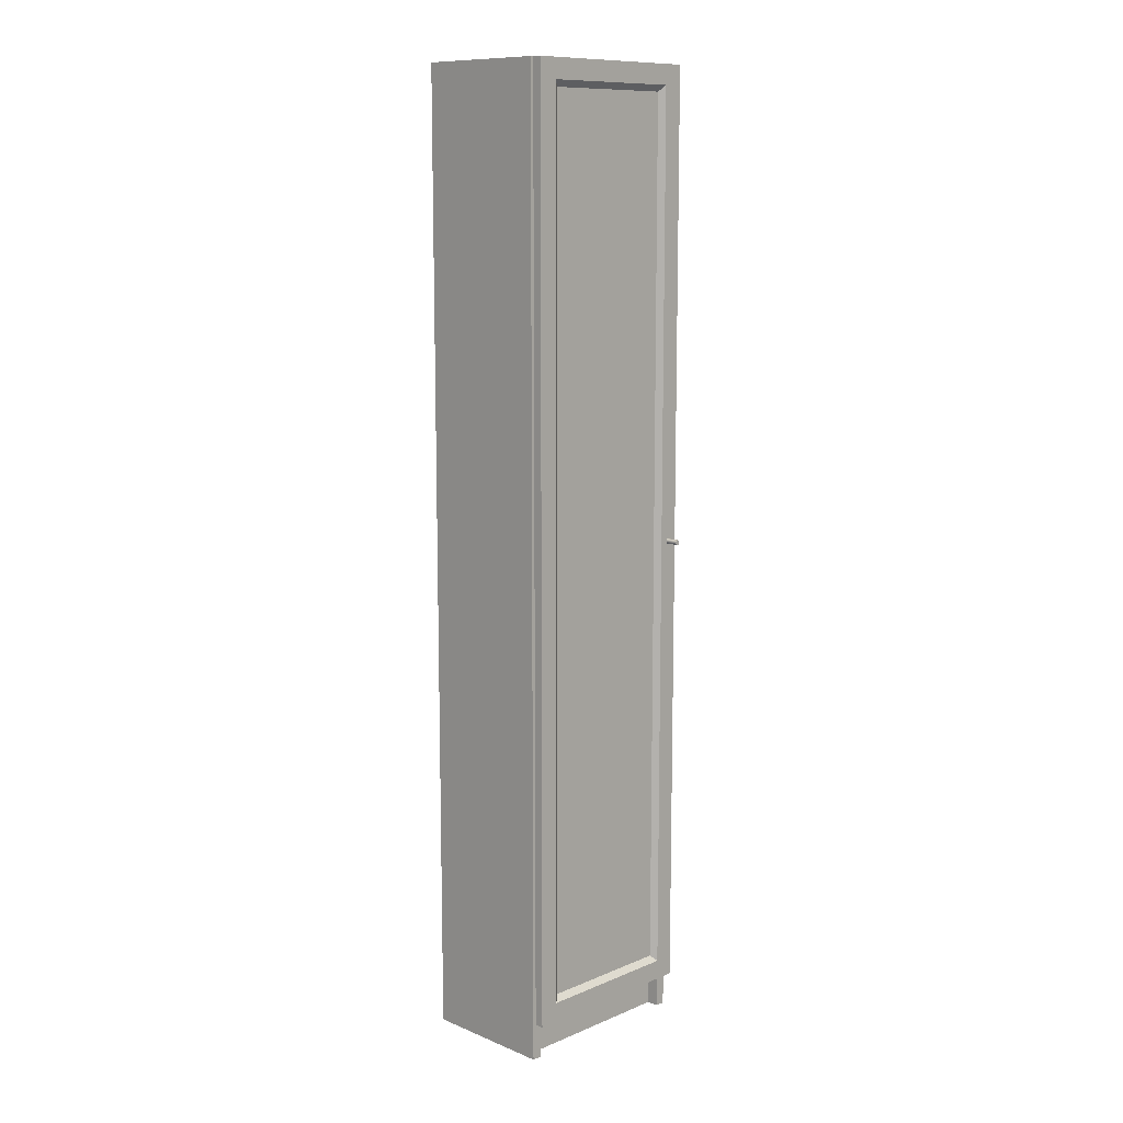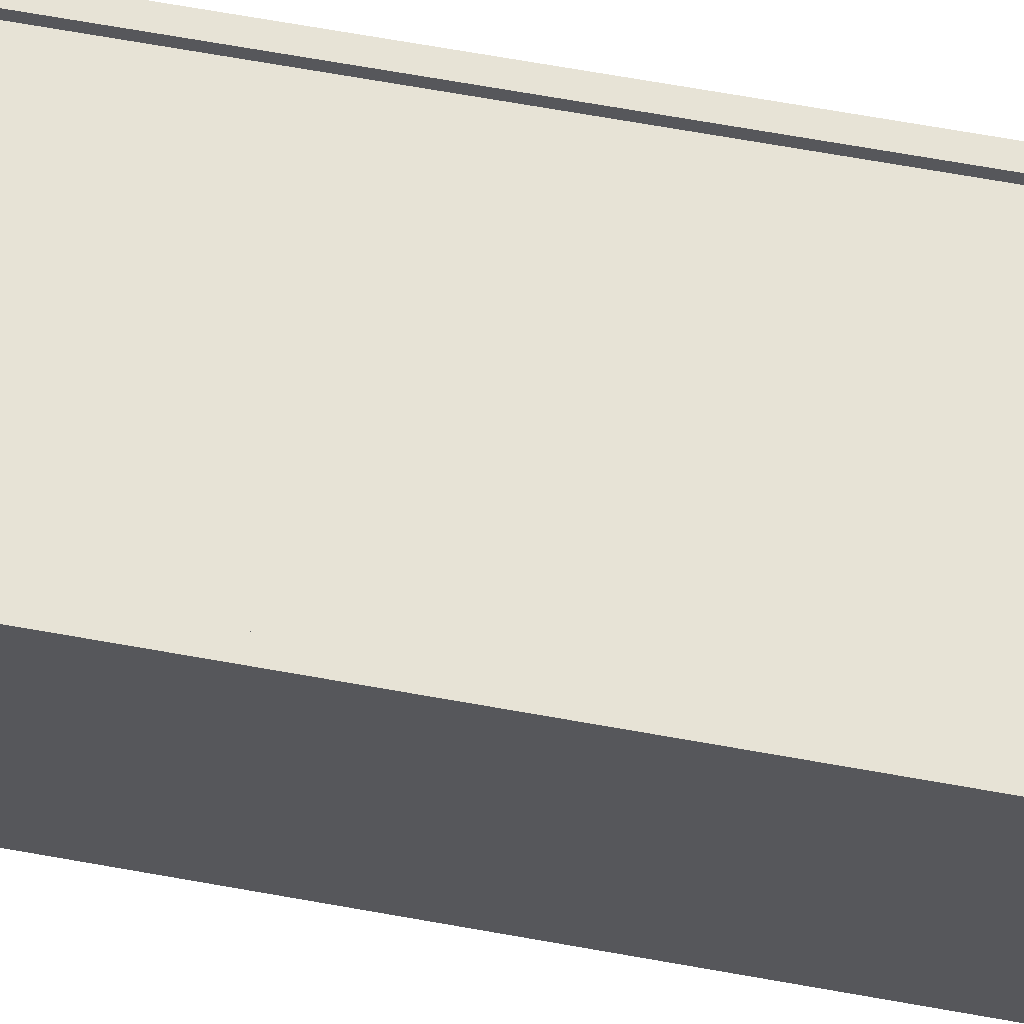
<metadata>
{"format":"obj","ext":"obj","renderer":"f3d","projection":"perspective","resolution":1024,"background":"white","views":[{"elev":11.1,"azim":134.8,"up":"+Y"},{"elev":62.7,"azim":-79.4,"up":"+Z"}]}
</metadata>
<code>
v -0.04777 0.5017 0.1065
v 0.1253 0.5017 -0.02094
v 0.1253 0.5017 0.1065
v -0.04777 0.5017 -0.02094
v 0.1253 0.5099 -0.02094
v 0.1253 0.5099 0.1065
v -0.04777 0.5099 -0.02094
v -0.04777 0.5099 0.1065
v -0.04777 -0.1111 0.1065
v 0.1253 -0.1111 -0.02094
v 0.1253 -0.1111 0.1065
v -0.04777 -0.1111 -0.02094
v 0.1253 -0.1029 -0.02094
v 0.1253 -0.1029 0.1065
v -0.04777 -0.1029 -0.02094
v -0.04777 -0.1029 0.1065
v 0.1253 -0.4576 0.1128
v 0.1253 0.5111 -0.02185
v 0.1253 -0.4576 -0.02185
v 0.1253 0.5111 0.1128
v 0.1351 -0.4576 -0.02185
v 0.1351 -0.4576 0.1128
v 0.1351 0.5111 0.1128
v 0.1351 0.5111 -0.02185
v -0.04777 -0.2638 0.1065
v 0.1253 -0.2638 -0.02094
v 0.1253 -0.2638 0.1065
v -0.04777 -0.2638 -0.02094
v 0.1253 -0.2555 -0.02094
v 0.1253 -0.2555 0.1065
v -0.04777 -0.2555 -0.02094
v -0.04777 -0.2555 0.1065
v -0.05761 -0.4576 0.1128
v -0.05761 0.5111 -0.02185
v -0.05761 -0.4576 -0.02185
v -0.05761 0.5111 0.1128
v -0.04777 -0.4576 -0.02185
v -0.04777 -0.4576 0.1128
v -0.04777 0.5111 0.1128
v -0.04777 0.5111 -0.02185
v -0.04777 0.3323 0.1065
v 0.1253 0.3323 -0.02094
v 0.1253 0.3323 0.1065
v -0.04777 0.3323 -0.02094
v 0.1253 0.3406 -0.02094
v 0.1253 0.3406 0.1065
v -0.04777 0.3406 -0.02094
v -0.04777 0.3406 0.1065
v -0.04777 0.04151 0.1065
v 0.1253 0.04151 -0.02094
v 0.1253 0.04151 0.1065
v -0.04777 0.04151 -0.02094
v 0.1253 0.04978 -0.02094
v 0.1253 0.04978 0.1065
v -0.04777 0.04978 -0.02094
v -0.04777 0.04978 0.1065
v -0.04777 -0.419 0.1065
v 0.1253 -0.419 -0.02094
v 0.1253 -0.419 0.1065
v -0.04777 -0.419 -0.02094
v 0.1253 -0.4108 -0.02094
v 0.1253 -0.4108 0.1065
v -0.04777 -0.4108 -0.02094
v -0.04777 -0.4108 0.1065
v -0.04777 0.1942 0.1065
v 0.1253 0.1942 -0.02094
v 0.1253 0.1942 0.1065
v -0.04777 0.1942 -0.02094
v 0.1253 0.2024 -0.02094
v 0.1253 0.2024 0.1065
v -0.04777 0.2024 -0.02094
v -0.04777 0.2024 0.1065
v -0.04777 -0.419 -0.009813
v 0.1253 -0.4576 -0.009813
v -0.04777 -0.4576 -0.009813
v 0.1253 -0.419 -0.009813
v -0.04777 -0.4576 -0.00013
v 0.1253 -0.4576 -0.00013
v -0.04777 -0.419 -0.00013
v 0.1253 -0.419 -0.00013
v 0.1253 -0.4576 0.1007
v -0.04777 -0.419 0.1007
v -0.04777 -0.4576 0.1007
v 0.1253 -0.419 0.1007
v 0.1253 -0.4576 0.09112
v -0.04777 -0.4576 0.09112
v -0.04777 -0.4576 0.09673
v 0.1253 -0.419 -0.02185
v -0.04777 -0.4576 0.1065
v 0.1253 -0.419 0.09112
v -0.04777 -0.419 0.09112
v -0.05001 0.04345 -0.03101
v -0.05028 0.04409 -0.03246
v -0.05001 0.04345 -0.03246
v -0.05028 0.04409 -0.03101
v -0.04992 0.04351 -0.03246
v -0.04959 0.04291 -0.03101
v -0.05037 0.04478 -0.03246
v -0.04952 0.04298 -0.03246
v -0.05017 0.04412 -0.03246
v -0.04959 0.04291 -0.03246
v -0.05037 0.04478 -0.03101
v -0.04905 0.04248 -0.03246
v -0.05028 0.04546 -0.03246
v -0.05026 0.04478 -0.03246
v -0.04899 0.04258 -0.03246
v -0.04905 0.04248 -0.03101
v -0.05028 0.04546 -0.03101
v -0.04841 0.04222 -0.03246
v -0.04838 0.04233 -0.03246
v -0.04841 0.04222 -0.03101
v -0.05001 0.0461 -0.03246
v -0.05017 0.04543 -0.03246
v -0.04772 0.04213 -0.03246
v -0.04772 0.04213 -0.03101
v -0.05001 0.0461 -0.03101
v -0.04992 0.04605 -0.03246
v -0.04772 0.04224 -0.03246
v -0.04704 0.04222 -0.03246
v -0.04704 0.04222 -0.03101
v -0.04959 0.04665 -0.03246
v -0.04952 0.04657 -0.03246
v -0.0464 0.04248 -0.03246
v -0.0464 0.04248 -0.03101
v -0.04959 0.04665 -0.03101
v -0.04585 0.04291 -0.03246
v -0.04646 0.04258 -0.03246
v -0.04593 0.04298 -0.03246
v -0.04707 0.04233 -0.03246
v -0.04543 0.04345 -0.03246
v -0.04553 0.04351 -0.03246
v -0.04517 0.04409 -0.03246
v -0.04527 0.04412 -0.03246
v -0.04508 0.04478 -0.03246
v -0.04519 0.04478 -0.03246
v -0.04527 0.04543 -0.03246
v -0.04585 0.04291 -0.03101
v -0.04905 0.04707 -0.03101
v -0.04899 0.04697 -0.03246
v -0.04517 0.04546 -0.03246
v -0.04543 0.04345 -0.03101
v -0.04508 0.04478 -0.03101
v -0.04517 0.04409 -0.03101
v -0.04517 0.04546 -0.03101
v -0.04841 0.04733 -0.03101
v -0.04905 0.04707 -0.03246
v -0.04553 0.04605 -0.03246
v -0.04543 0.0461 -0.03101
v -0.04772 0.04742 -0.03101
v -0.04841 0.04733 -0.03246
v -0.04704 0.04733 -0.03101
v -0.04772 0.04742 -0.03246
v -0.04838 0.04722 -0.03246
v -0.04543 0.0461 -0.03246
v -0.04585 0.04665 -0.03101
v -0.0464 0.04707 -0.03101
v -0.04704 0.04733 -0.03246
v -0.04593 0.04657 -0.03246
v -0.04585 0.04665 -0.03246
v -0.0464 0.04707 -0.03246
v -0.04772 0.04731 -0.03246
v -0.04707 0.04722 -0.03246
v -0.04646 0.04697 -0.03246
v -0.03784 -0.4018 -0.03101
v -0.04992 0.04351 -0.04353
v -0.05017 0.04412 -0.04353
v -0.05761 -0.4216 -0.03101
v -0.04952 0.04298 -0.04353
v -0.05026 0.04478 -0.04353
v 0.1318 -0.4216 -0.03101
v -0.05761 0.5111 -0.03101
v -0.04899 0.04258 -0.04353
v -0.04593 0.04298 -0.04353
v -0.04553 0.04351 -0.04353
v -0.04527 0.04412 -0.04353
v 0.112 -0.4018 -0.03101
v -0.05761 -0.4216 -0.02185
v -0.05017 0.04543 -0.04353
v -0.04838 0.04233 -0.04353
v -0.04646 0.04258 -0.04353
v -0.04519 0.04478 -0.04353
v 0.1318 0.5111 -0.03101
v -0.03158 -0.3955 -0.0262
v 0.112 -0.4018 -0.02363
v 0.1318 -0.4216 -0.02185
v -0.04707 0.04233 -0.04353
v -0.04772 0.04224 -0.04353
v 0.112 0.4913 -0.03101
v 0.1058 -0.3955 -0.0262
v -0.03784 -0.4018 -0.02363
v -0.03784 -0.4018 -0.02185
v -0.03784 0.5111 -0.03101
v -0.04992 0.04605 -0.04353
v -0.04527 0.04543 -0.04353
v 0.112 0.5111 -0.03101
v 0.1318 0.5111 -0.02185
v -0.03784 0.4913 -0.03101
v 0.112 -0.4018 -0.02185
v 0.112 0.4913 -0.02363
v -0.03784 0.4913 -0.02185
v -0.04952 0.04657 -0.04353
v -0.03158 0.4851 -0.0262
v 0.1058 0.4851 -0.0262
v -0.03784 0.4913 -0.02363
v -0.04553 0.04605 -0.04353
v 0.112 0.4913 -0.02185
v -0.04899 0.04697 -0.04353
v -0.04593 0.04657 -0.04353
v -0.04838 0.04722 -0.04353
v -0.04646 0.04697 -0.04353
v -0.04772 0.04731 -0.04353
v -0.04707 0.04722 -0.04353
v 0.1185 -0.4018 -0.02185
g mesh1_mesh1-geometry
f 1 2 3
f 2 1 4
f 3 2 1
f 4 1 2
f 5 3 2
f 2 3 5
f 6 1 3
f 3 1 6
f 1 7 4
f 4 7 1
f 7 2 4
f 4 2 7
f 3 5 6
f 6 5 3
f 2 7 5
f 5 7 2
f 1 6 8
f 8 6 1
f 7 1 8
f 8 1 7
f 7 6 5
f 5 6 7
f 6 7 8
f 8 7 6
g mesh2_mesh2-geometry
l 4 2
l 1 4
l 4 7
l 2 3
l 2 5
l 3 1
l 1 8
l 8 7
l 7 5
l 3 6
l 5 6
l 6 8
g mesh3_mesh3-geometry
f 9 10 11
f 10 9 12
f 11 10 9
f 12 9 10
f 13 11 10
f 10 11 13
f 14 9 11
f 11 9 14
f 9 15 12
f 12 15 9
f 15 10 12
f 12 10 15
f 11 13 14
f 14 13 11
f 10 15 13
f 13 15 10
f 9 14 16
f 16 14 9
f 15 9 16
f 16 9 15
f 15 14 13
f 13 14 15
f 14 15 16
f 16 15 14
g mesh4_mesh4-geometry
l 12 10
l 9 12
l 12 15
l 10 11
l 10 13
l 11 9
l 9 16
l 16 15
l 15 13
l 11 14
l 13 14
l 14 16
g mesh5_mesh5-geometry
f 17 18 19
f 18 17 20
f 19 18 17
f 20 17 18
f 18 21 19
f 19 21 18
f 21 17 19
f 19 17 21
f 22 20 17
f 17 20 22
f 23 18 20
f 20 18 23
f 21 18 24
f 24 18 21
f 17 21 22
f 22 21 17
f 20 22 23
f 23 22 20
f 18 23 24
f 24 23 18
f 23 21 24
f 24 21 23
f 21 23 22
f 22 23 21
g mesh6_mesh6-geometry
l 24 18
l 21 24
l 24 23
l 19 18
l 18 20
l 22 21
l 21 19
l 23 20
l 23 22
l 17 19
l 20 17
l 22 17
g mesh7_mesh7-geometry
f 25 26 27
f 26 25 28
f 27 26 25
f 28 25 26
f 29 27 26
f 26 27 29
f 30 25 27
f 27 25 30
f 25 31 28
f 28 31 25
f 31 26 28
f 28 26 31
f 27 29 30
f 30 29 27
f 26 31 29
f 29 31 26
f 25 30 32
f 32 30 25
f 31 25 32
f 32 25 31
f 31 30 29
f 29 30 31
f 30 31 32
f 32 31 30
g mesh8_mesh8-geometry
l 28 26
l 25 28
l 28 31
l 26 27
l 26 29
l 27 25
l 25 32
l 32 31
l 31 29
l 27 30
l 29 30
l 30 32
g mesh9_mesh9-geometry
f 33 34 35
f 34 33 36
f 35 34 33
f 36 33 34
f 34 37 35
f 35 37 34
f 37 33 35
f 35 33 37
f 38 36 33
f 33 36 38
f 39 34 36
f 36 34 39
f 37 34 40
f 40 34 37
f 33 37 38
f 38 37 33
f 36 38 39
f 39 38 36
f 34 39 40
f 40 39 34
f 39 37 40
f 40 37 39
f 37 39 38
f 38 39 37
g mesh10_mesh10-geometry
l 40 34
l 37 40
l 40 39
l 35 34
l 34 36
l 38 37
l 37 35
l 39 36
l 39 38
l 33 35
l 36 33
l 38 33
g mesh11_mesh11-geometry
f 41 42 43
f 42 41 44
f 43 42 41
f 44 41 42
f 45 43 42
f 42 43 45
f 46 41 43
f 43 41 46
f 41 47 44
f 44 47 41
f 47 42 44
f 44 42 47
f 43 45 46
f 46 45 43
f 42 47 45
f 45 47 42
f 41 46 48
f 48 46 41
f 47 41 48
f 48 41 47
f 47 46 45
f 45 46 47
f 46 47 48
f 48 47 46
g mesh12_mesh12-geometry
l 44 42
l 41 44
l 44 47
l 42 43
l 42 45
l 43 41
l 41 48
l 48 47
l 47 45
l 43 46
l 45 46
l 46 48
g mesh13_mesh13-geometry
f 49 50 51
f 50 49 52
f 51 50 49
f 52 49 50
f 53 51 50
f 50 51 53
f 54 49 51
f 51 49 54
f 49 55 52
f 52 55 49
f 55 50 52
f 52 50 55
f 51 53 54
f 54 53 51
f 50 55 53
f 53 55 50
f 49 54 56
f 56 54 49
f 55 49 56
f 56 49 55
f 55 54 53
f 53 54 55
f 54 55 56
f 56 55 54
g mesh14_mesh14-geometry
l 52 50
l 49 52
l 52 55
l 50 51
l 50 53
l 51 49
l 49 56
l 56 55
l 55 53
l 51 54
l 53 54
l 54 56
g mesh15_mesh15-geometry
f 57 58 59
f 58 57 60
f 59 58 57
f 60 57 58
f 61 59 58
f 58 59 61
f 62 57 59
f 59 57 62
f 57 63 60
f 60 63 57
f 63 58 60
f 60 58 63
f 59 61 62
f 62 61 59
f 58 63 61
f 61 63 58
f 57 62 64
f 64 62 57
f 63 57 64
f 64 57 63
f 63 62 61
f 61 62 63
f 62 63 64
f 64 63 62
g mesh16_mesh16-geometry
l 60 58
l 57 60
l 60 63
l 58 59
l 58 61
l 59 57
l 57 64
l 64 63
l 63 61
l 59 62
l 61 62
l 62 64
g mesh17_mesh17-geometry
f 65 66 67
f 66 65 68
f 67 66 65
f 68 65 66
f 69 67 66
f 66 67 69
f 70 65 67
f 67 65 70
f 65 71 68
f 68 71 65
f 71 66 68
f 68 66 71
f 67 69 70
f 70 69 67
f 66 71 69
f 69 71 66
f 65 70 72
f 72 70 65
f 71 65 72
f 72 65 71
f 71 70 69
f 69 70 71
f 70 71 72
f 72 71 70
g mesh18_mesh18-geometry
l 68 66
l 65 68
l 68 71
l 66 67
l 66 69
l 67 65
l 65 72
l 72 71
l 71 69
l 67 70
l 69 70
l 70 72
g mesh19_mesh19-geometry
f 9 30 32
f 30 9 11
g mesh19_mesh19-geometry
f 32 30 9
f 11 9 30
g mesh20_mesh20-geometry
f 25 62 64
f 62 25 27
g mesh20_mesh20-geometry
f 64 62 25
f 27 25 62
g mesh21_mesh21-geometry
f 73 74 75
f 74 73 76
f 75 74 73
f 76 73 74
f 74 77 75
f 75 77 74
f 77 74 78
f 78 74 77
f 78 79 77
f 77 79 78
f 79 78 80
f 80 78 79
g mesh22_mesh22-geometry
f 49 14 16
f 14 49 51
g mesh22_mesh22-geometry
f 16 14 49
f 51 49 14
g mesh23_mesh23-geometry
f 65 54 56
f 54 65 67
g mesh23_mesh23-geometry
f 56 54 65
f 67 65 54
g mesh24_mesh24-geometry
f 81 82 83
f 82 81 84
f 83 82 81
f 84 81 82
f 83 85 81
f 81 85 83
f 85 83 86
f 86 83 85
f 86 83 87
f 87 83 86
g mesh25_mesh25-geometry
f 41 70 72
f 70 41 43
g mesh25_mesh25-geometry
f 72 70 41
f 43 41 70
g mesh26_mesh26-geometry
f 1 46 48
f 46 1 3
g mesh26_mesh26-geometry
f 48 46 1
f 3 1 46
g mesh27_mesh27-geometry
l 17 81
g mesh28_mesh28-geometry
l 76 88
g mesh29_mesh29-geometry
l 19 21
g mesh30_mesh30-geometry
l 37 75
g mesh31_mesh31-geometry
l 89 83
l 38 89
g mesh32_mesh32-geometry
l 84 90
l 90 91
l 91 86
g mesh33_mesh33-geometry
f 92 93 94
f 93 92 95
f 96 94 93
f 94 97 92
f 95 98 93
f 99 94 96
f 96 93 100
f 97 94 101
f 98 95 102
f 100 93 98
f 99 101 94
f 103 97 101
f 102 104 98
f 100 98 105
f 106 101 99
f 97 103 107
f 106 103 101
f 104 102 108
f 105 98 104
f 109 107 103
f 110 103 106
f 107 109 111
f 108 112 104
f 105 104 113
f 110 109 103
f 114 111 109
f 111 114 115
f 112 108 116
f 117 104 112
f 113 104 117
f 118 109 110
f 109 119 114
f 119 115 114
f 115 119 120
f 116 121 112
f 117 112 122
f 119 109 118
f 120 123 124
f 123 120 119
f 121 116 125
f 122 112 121
f 126 127 128
f 123 129 127
f 130 128 131
f 132 131 133
f 134 133 135
f 134 135 136
f 129 119 118
f 124 126 137
f 126 124 123
f 119 129 123
f 138 121 125
f 122 121 139
f 123 127 126
f 126 128 130
f 130 131 132
f 132 133 134
f 134 136 140
f 126 141 137
f 132 142 143
f 134 144 142
f 145 146 138
f 121 138 146
f 139 121 146
f 140 136 147
f 141 126 130
f 143 130 132
f 142 132 134
f 144 134 140
f 130 143 141
f 140 148 144
f 149 150 145
f 151 152 149
f 146 145 150
f 139 146 153
f 140 147 154
f 148 140 154
f 154 155 148
f 150 149 152
f 156 157 151
f 152 151 157
f 153 146 150
f 154 147 158
f 155 154 159
f 155 160 156
f 157 150 152
f 157 156 160
f 153 150 161
f 154 158 159
f 160 155 159
f 157 161 150
f 160 162 157
f 159 158 163
f 159 163 160
f 157 162 161
f 160 163 162
g mesh33_mesh33-geometry
f 94 93 92
f 95 92 93
f 93 94 96
f 92 97 94
f 92 95 164
f 93 98 95
f 96 94 99
f 100 93 96
f 101 94 97
f 97 92 164
f 95 102 164
f 102 95 98
f 98 93 100
f 94 101 99
f 96 99 165
f 100 96 166
f 101 97 103
f 107 97 164
f 102 167 164
f 98 104 102
f 105 98 100
f 99 101 106
f 168 165 99
f 165 166 96
f 166 169 100
f 107 103 97
f 101 103 106
f 111 107 164
f 170 164 167
f 171 167 102
f 108 102 104
f 104 98 105
f 105 100 169
f 106 172 99
f 165 168 173
f 168 99 172
f 166 165 174
f 169 166 175
f 103 107 109
f 106 103 110
f 111 109 107
f 115 111 164
f 164 170 176
f 167 177 170
f 167 171 177
f 108 171 102
f 104 112 108
f 113 104 105
f 169 178 105
f 172 106 179
f 173 168 180
f 174 165 173
f 168 172 180
f 175 166 174
f 181 169 175
f 103 109 110
f 110 179 106
f 109 111 114
f 115 114 111
f 115 164 120
f 182 176 170
f 164 176 183
f 164 184 176
f 176 184 164
f 185 170 177
f 34 177 171
f 116 171 108
f 116 108 112
f 112 104 117
f 117 104 113
f 113 105 178
f 178 169 181
f 172 179 186
f 180 127 173
f 174 173 131
f 180 172 186
f 175 174 133
f 181 175 135
f 110 109 118
f 179 110 187
f 114 119 109
f 114 115 119
f 120 164 124
f 120 119 115
f 188 176 182
f 170 185 182
f 189 183 176
f 184 164 190
f 190 164 184
f 176 188 184
f 185 177 191
f 34 191 177
f 171 192 34
f 125 171 116
f 112 121 116
f 122 112 117
f 117 113 193
f 178 193 113
f 194 178 181
f 187 186 179
f 128 173 127
f 127 180 129
f 128 131 173
f 131 133 174
f 186 129 180
f 133 135 175
f 135 136 181
f 118 109 119
f 118 187 110
f 124 164 137
f 124 123 120
f 119 120 123
f 195 188 182
f 196 182 185
f 197 142 164
f 164 190 197
f 190 198 184
f 184 198 190
f 199 184 188
f 191 198 185
f 200 191 34
f 192 195 34
f 192 171 197
f 138 171 125
f 125 116 121
f 121 112 122
f 122 117 201
f 193 201 117
f 193 178 194
f 194 181 136
f 187 118 186
f 128 127 126
f 127 129 123
f 131 128 130
f 133 131 132
f 129 186 118
f 135 133 134
f 136 135 134
f 118 119 129
f 137 164 141
f 137 126 124
f 123 124 126
f 123 129 119
f 188 195 197
f 182 196 195
f 196 185 198
f 202 203 197
f 143 164 142
f 144 142 197
f 204 197 190
f 198 190 191
f 191 190 198
f 184 199 198
f 190 191 204
f 204 188 199
f 199 188 204
f 200 204 191
f 196 200 34
f 34 195 196
f 192 197 195
f 197 171 149
f 145 171 138
f 125 121 138
f 139 121 122
f 122 201 139
f 201 193 205
f 205 193 194
f 136 147 194
f 126 127 123
f 130 128 126
f 132 131 130
f 134 133 132
f 140 136 134
f 141 164 143
f 137 141 126
f 188 197 203
f 188 204 197
f 197 204 188
f 206 196 198
f 143 142 132
f 142 144 134
f 148 144 197
f 206 198 199
f 199 200 204
f 204 200 199
f 200 196 206
f 149 171 145
f 149 151 197
f 138 146 145
f 146 138 121
f 146 121 139
f 207 139 201
f 208 201 205
f 205 194 147
f 147 136 140
f 130 126 141
f 132 130 143
f 134 132 142
f 140 134 144
f 141 143 130
f 144 148 140
f 155 148 197
f 200 199 206
f 206 199 200
f 145 150 149
f 151 156 197
f 149 152 151
f 150 145 146
f 153 146 139
f 139 207 153
f 207 201 208
f 208 205 158
f 147 158 205
f 154 147 140
f 154 140 148
f 148 155 154
f 156 155 197
f 152 149 150
f 151 157 156
f 157 151 152
f 150 146 153
f 209 153 207
f 210 207 208
f 208 158 210
f 158 147 154
f 159 154 155
f 156 160 155
f 152 150 157
f 160 156 157
f 161 150 153
f 153 209 161
f 209 207 210
f 163 210 158
f 159 158 154
f 159 155 160
f 150 161 157
f 157 162 160
f 211 161 209
f 212 209 210
f 210 163 212
f 163 158 159
f 160 163 159
f 161 162 157
f 162 163 160
f 161 211 162
f 211 209 212
f 162 212 163
f 212 162 211
g mesh33_mesh33-geometry
f 164 95 92
f 164 92 97
f 164 102 95
f 165 99 96
f 166 96 100
f 164 97 107
f 164 167 102
f 99 165 168
f 96 166 165
f 100 169 166
f 164 107 111
f 167 164 170
f 102 167 171
f 169 100 105
f 99 172 106
f 173 168 165
f 172 99 168
f 174 165 166
f 175 166 169
f 164 111 115
f 176 170 164
f 170 177 167
f 177 171 167
f 102 171 108
f 105 178 169
f 179 106 172
f 180 168 173
f 173 165 174
f 180 172 168
f 174 166 175
f 175 169 181
f 106 179 110
f 120 164 115
f 170 176 182
f 183 176 164
f 177 170 185
f 171 177 34
f 108 171 116
f 178 105 113
f 181 169 178
f 186 179 172
f 173 127 180
f 131 173 174
f 186 172 180
f 133 174 175
f 135 175 181
f 187 110 179
f 124 164 120
f 182 176 188
f 182 185 170
f 176 183 189
f 197 183 164
f 164 183 197
f 184 188 176
f 191 177 185
f 177 191 34
f 34 192 171
f 116 171 125
f 193 113 117
f 113 193 178
f 181 178 194
f 179 186 187
f 127 173 128
f 129 180 127
f 173 131 128
f 174 133 131
f 180 129 186
f 175 135 133
f 181 136 135
f 110 187 118
f 137 164 124
f 189 188 176
f 176 188 189
f 182 188 195
f 185 182 196
f 183 197 202
f 202 197 183
f 164 142 197
f 197 190 164
f 188 184 199
f 185 198 191
f 34 191 200
f 34 195 192
f 197 171 192
f 125 171 138
f 201 117 122
f 117 201 193
f 194 178 193
f 136 181 194
f 186 118 187
f 118 186 129
f 141 164 137
f 188 189 203
f 203 189 188
f 197 195 188
f 195 196 182
f 198 185 196
f 197 203 202
f 142 164 143
f 197 142 144
f 190 197 204
f 198 199 184
f 204 191 190
f 191 204 200
f 34 200 196
f 196 195 34
f 195 197 192
f 149 171 197
f 138 171 145
f 139 201 122
f 205 193 201
f 194 193 205
f 194 147 136
f 143 164 141
f 203 197 188
f 198 196 206
f 197 144 148
f 199 198 206
f 206 196 200
f 145 171 149
f 197 151 149
f 201 139 207
f 205 201 208
f 147 194 205
f 197 148 155
f 197 156 151
f 153 207 139
f 208 201 207
f 158 205 208
f 205 158 147
f 197 155 156
f 207 153 209
f 208 207 210
f 210 158 208
f 161 209 153
f 210 207 209
f 158 210 163
f 209 161 211
f 210 209 212
f 212 163 210
f 162 211 161
f 212 209 211
f 163 212 162
f 211 162 212
g mesh33_mesh33-geometry
f 202 189 183
f 184 204 190
f 189 202 203
f 204 184 199
g mesh33_mesh33-geometry
f 183 189 202
f 203 202 189
g mesh33_mesh33-geometry
f 190 204 184
f 199 184 204
g mesh34_mesh34-geometry
l 206 200
l 199 206
l 204 200
l 199 204
l 197 204
g mesh35_mesh35-geometry
l 191 198
l 190 191
l 184 198
l 198 213
l 164 190

</code>
